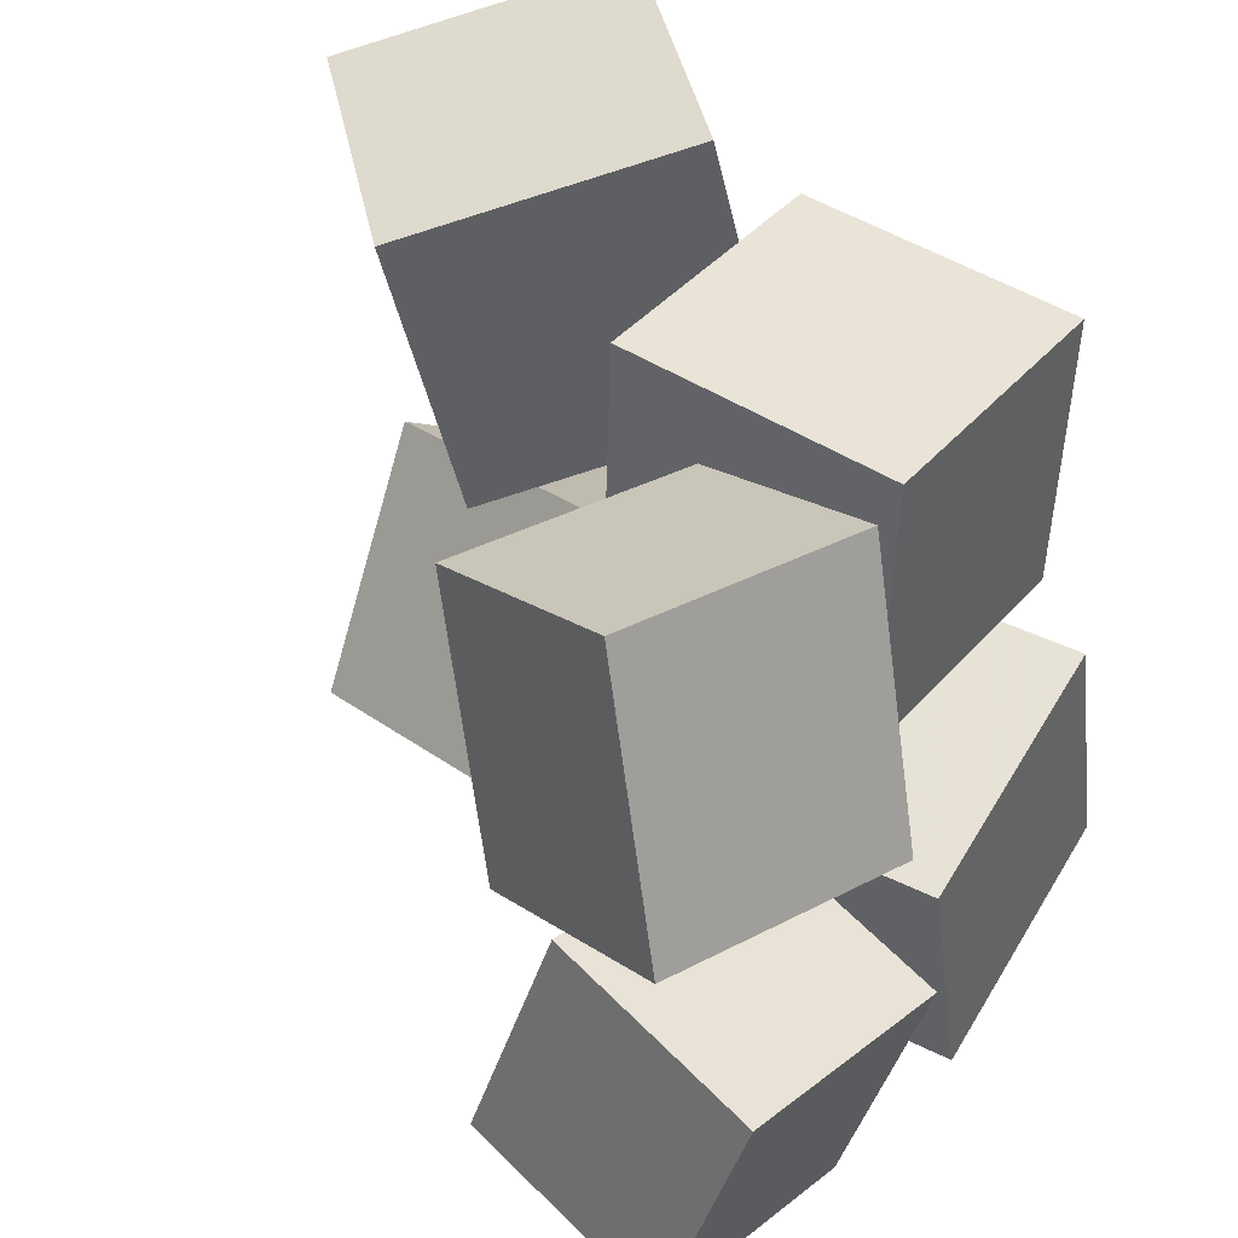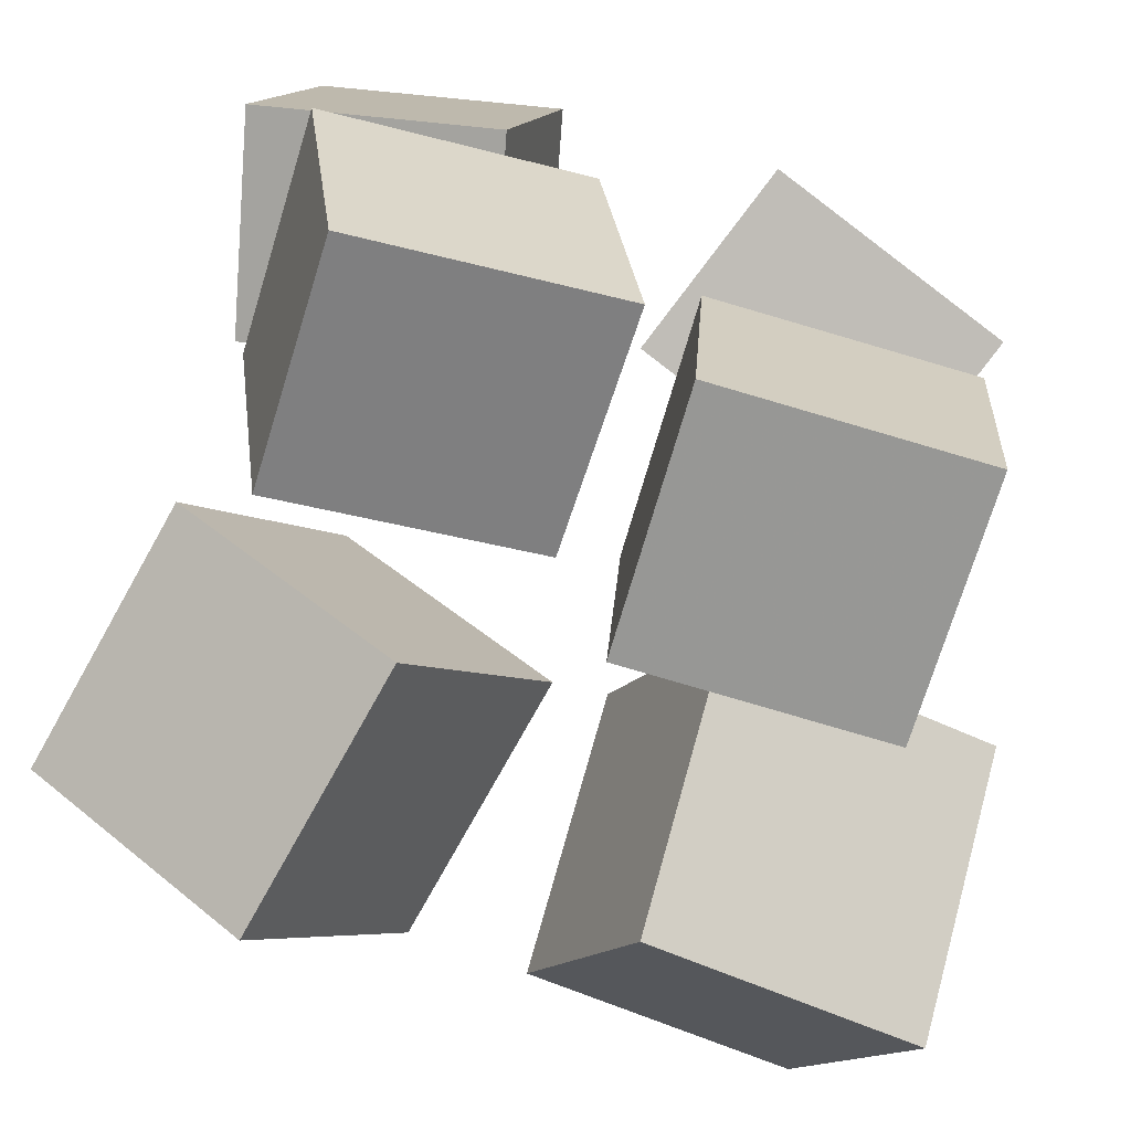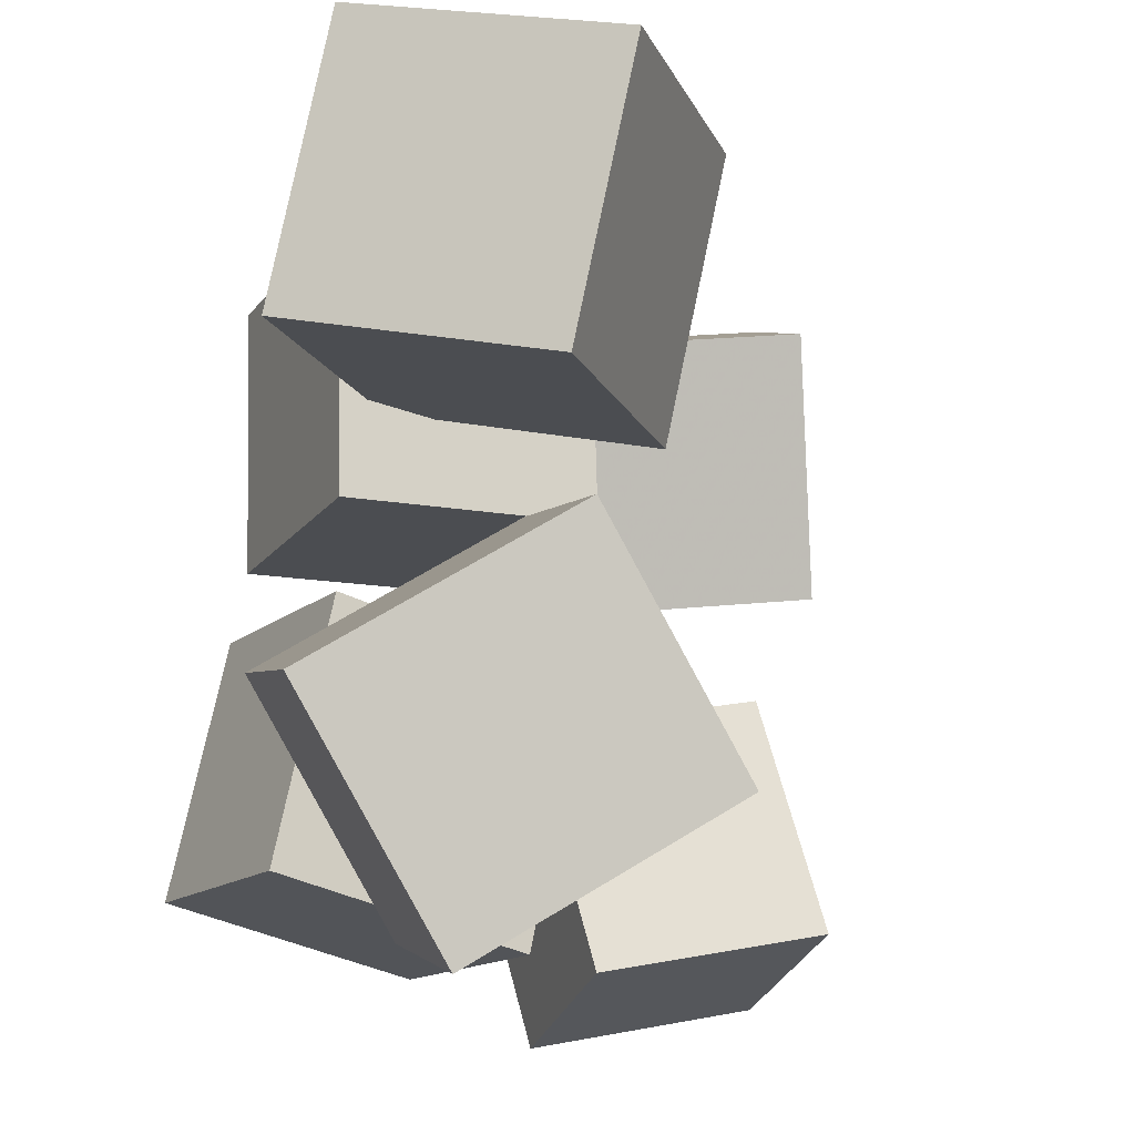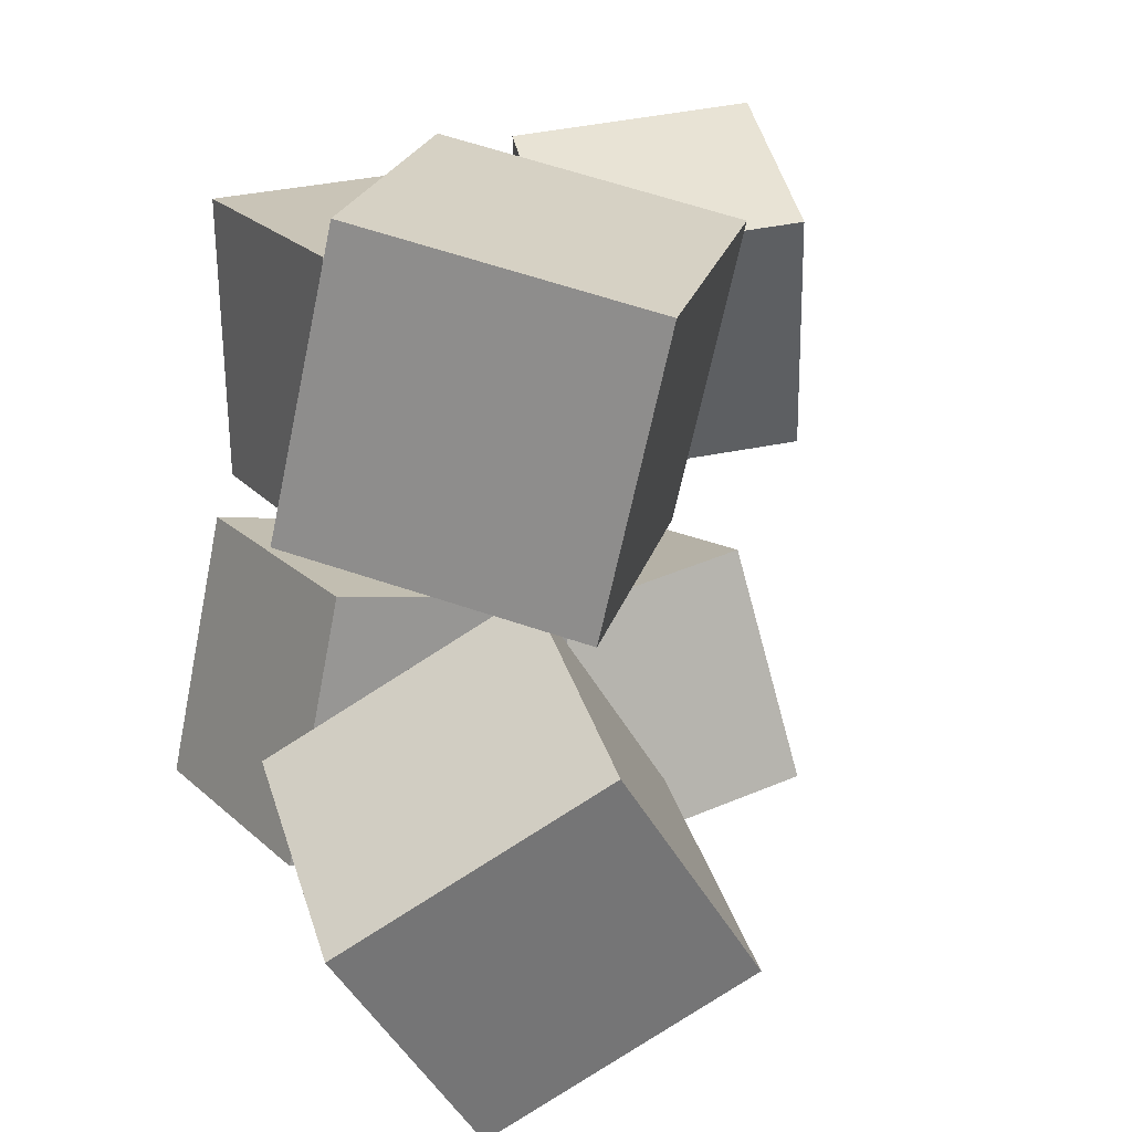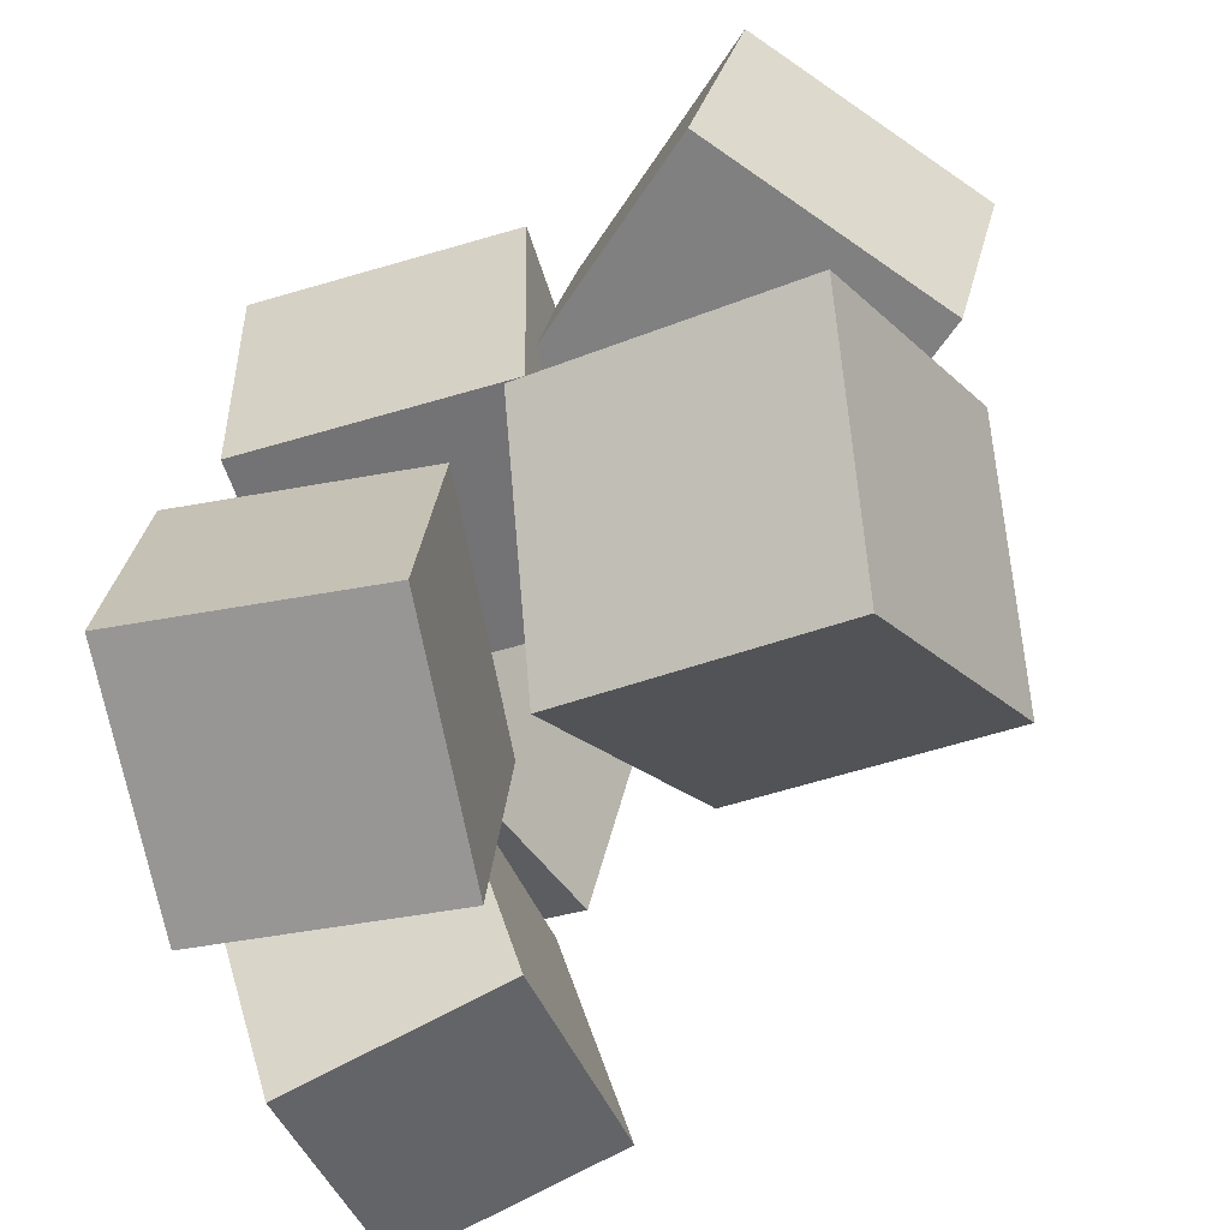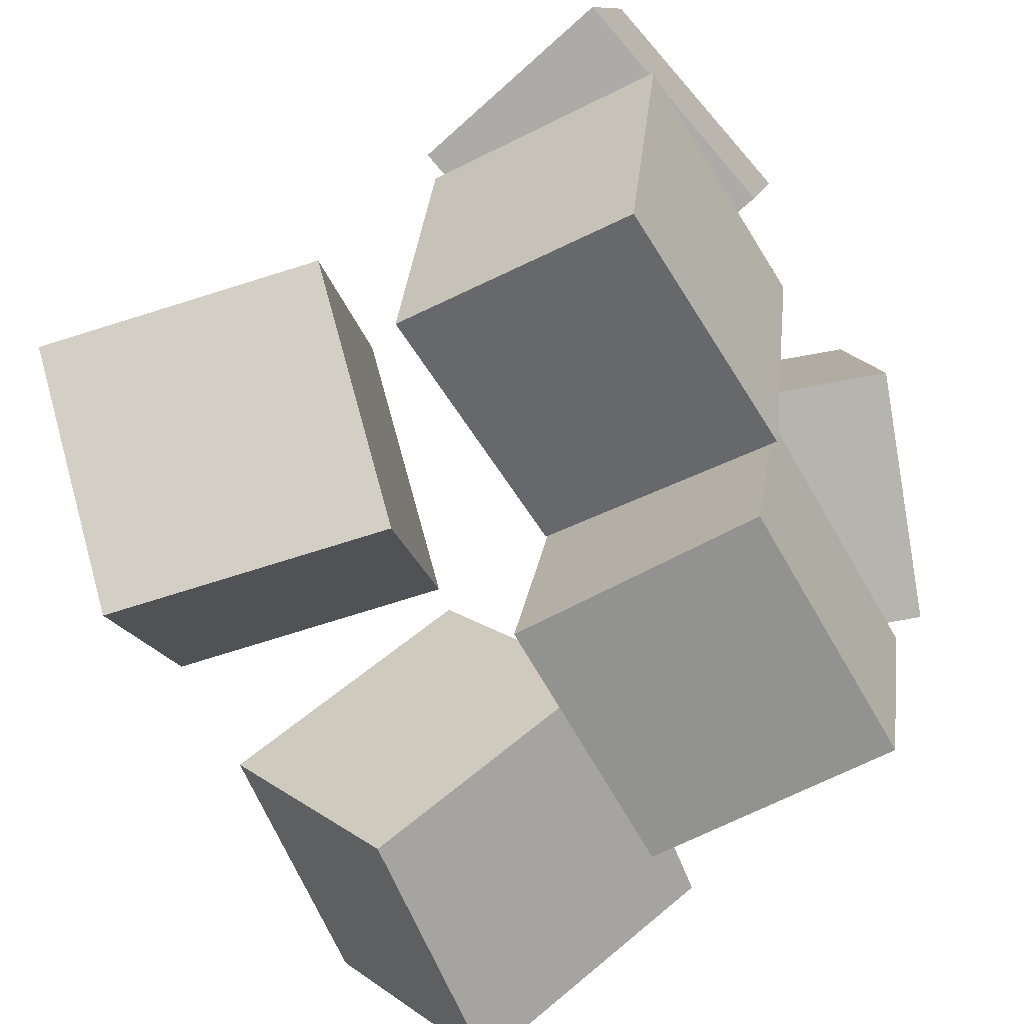
<metadata>
{"format":"obj","ext":"obj","renderer":"f3d","projection":"perspective","resolution":1024,"background":"white","views":[{"elev":43.3,"azim":-134.1,"up":"+Z"},{"elev":-76.7,"azim":-106.7,"up":"+Y"},{"elev":-15.8,"azim":74.6,"up":"+Z"},{"elev":20.4,"azim":71.4,"up":"+Z"},{"elev":-56.9,"azim":25.6,"up":"+Z"},{"elev":-71.0,"azim":-150.3,"up":"+Y"}]}
</metadata>
<code>
v -0.1112 -0.01251 -0.1
v -0.2724 -0.01727 -0.1354
v -0.07363 0.02578 -0.2763
v -0.2349 0.02103 -0.3116
v -0.1241 0.163 -0.06463
v -0.2854 0.1583 -0.1
v -0.08657 0.2013 -0.2409
v -0.2478 0.1966 -0.2762
f 1.0 7.0 5.0
f 1.0 3.0 7.0
f 1.0 4.0 3.0
f 1.0 2.0 4.0
f 3.0 8.0 7.0
f 3.0 4.0 8.0
f 5.0 7.0 8.0
f 5.0 8.0 6.0
f 1.0 5.0 6.0
f 1.0 6.0 2.0
f 2.0 6.0 8.0
f 2.0 8.0 4.0
v -0.2533 -0.06659 -0.2615
v -0.2597 -0.0253 -0.06669
v -0.07562 -0.02139 -0.2653
v -0.08202 0.0199 -0.07043
v -0.2043 -0.256 -0.2198
v -0.2107 -0.2147 -0.02495
v -0.02658 -0.2108 -0.2235
v -0.03298 -0.1695 -0.02869
f 9.0 15.0 13.0
f 9.0 11.0 15.0
f 9.0 12.0 11.0
f 9.0 10.0 12.0
f 11.0 16.0 15.0
f 11.0 12.0 16.0
f 13.0 15.0 16.0
f 13.0 16.0 14.0
f 9.0 13.0 14.0
f 9.0 14.0 10.0
f 10.0 14.0 16.0
f 10.0 16.0 12.0
v -0.009453 -0.1435 0.09378
v 0.02052 -0.1078 0.2973
v 0.09676 0.02537 0.04856
v 0.1267 0.06102 0.2521
v 0.1693 -0.2576 0.08745
v 0.1993 -0.222 0.291
v 0.2755 -0.08881 0.04223
v 0.3055 -0.05316 0.2457
f 17.0 23.0 21.0
f 17.0 19.0 23.0
f 17.0 20.0 19.0
f 17.0 18.0 20.0
f 19.0 24.0 23.0
f 19.0 20.0 24.0
f 21.0 23.0 24.0
f 21.0 24.0 22.0
f 17.0 21.0 22.0
f 17.0 22.0 18.0
f 18.0 22.0 24.0
f 18.0 24.0 20.0
v 0.04314 -0.2418 -0.1086
v 0.07534 -0.06511 0.0009752
v 0.01037 -0.1334 -0.2737
v 0.04257 0.04327 -0.1642
v 0.2439 -0.2502 -0.154
v 0.2761 -0.07355 -0.04441
v 0.2111 -0.1419 -0.3191
v 0.2433 0.03483 -0.2096
f 25.0 31.0 29.0
f 25.0 27.0 31.0
f 25.0 28.0 27.0
f 25.0 26.0 28.0
f 27.0 32.0 31.0
f 27.0 28.0 32.0
f 29.0 31.0 32.0
f 29.0 32.0 30.0
f 25.0 29.0 30.0
f 25.0 30.0 26.0
f 26.0 30.0 32.0
f 26.0 32.0 28.0
v -0.175 -0.2092 0.01885
v -0.1769 -0.2143 0.2202
v -0.2038 -0.02143 0.0233
v -0.2058 -0.02651 0.2247
v 0.02149 -0.1791 0.02153
v 0.01951 -0.1842 0.2229
v -0.007367 0.008695 0.02599
v -0.009343 0.003614 0.2274
f 33.0 39.0 37.0
f 33.0 35.0 39.0
f 33.0 36.0 35.0
f 33.0 34.0 36.0
f 35.0 40.0 39.0
f 35.0 36.0 40.0
f 37.0 39.0 40.0
f 37.0 40.0 38.0
f 33.0 37.0 38.0
f 33.0 38.0 34.0
f 34.0 38.0 40.0
f 34.0 40.0 36.0
v -0.296 0.04941 0.05406
v -0.2709 0.2242 0.07246
v -0.1494 0.03429 -0.001963
v -0.1243 0.2091 0.01644
v -0.2285 0.02029 0.2387
v -0.2034 0.1951 0.2571
v -0.08182 0.005172 0.1827
v -0.05676 0.18 0.2011
f 41.0 47.0 45.0
f 41.0 43.0 47.0
f 41.0 44.0 43.0
f 41.0 42.0 44.0
f 43.0 48.0 47.0
f 43.0 44.0 48.0
f 45.0 47.0 48.0
f 45.0 48.0 46.0
f 41.0 45.0 46.0
f 41.0 46.0 42.0
f 42.0 46.0 48.0
f 42.0 48.0 44.0

</code>
